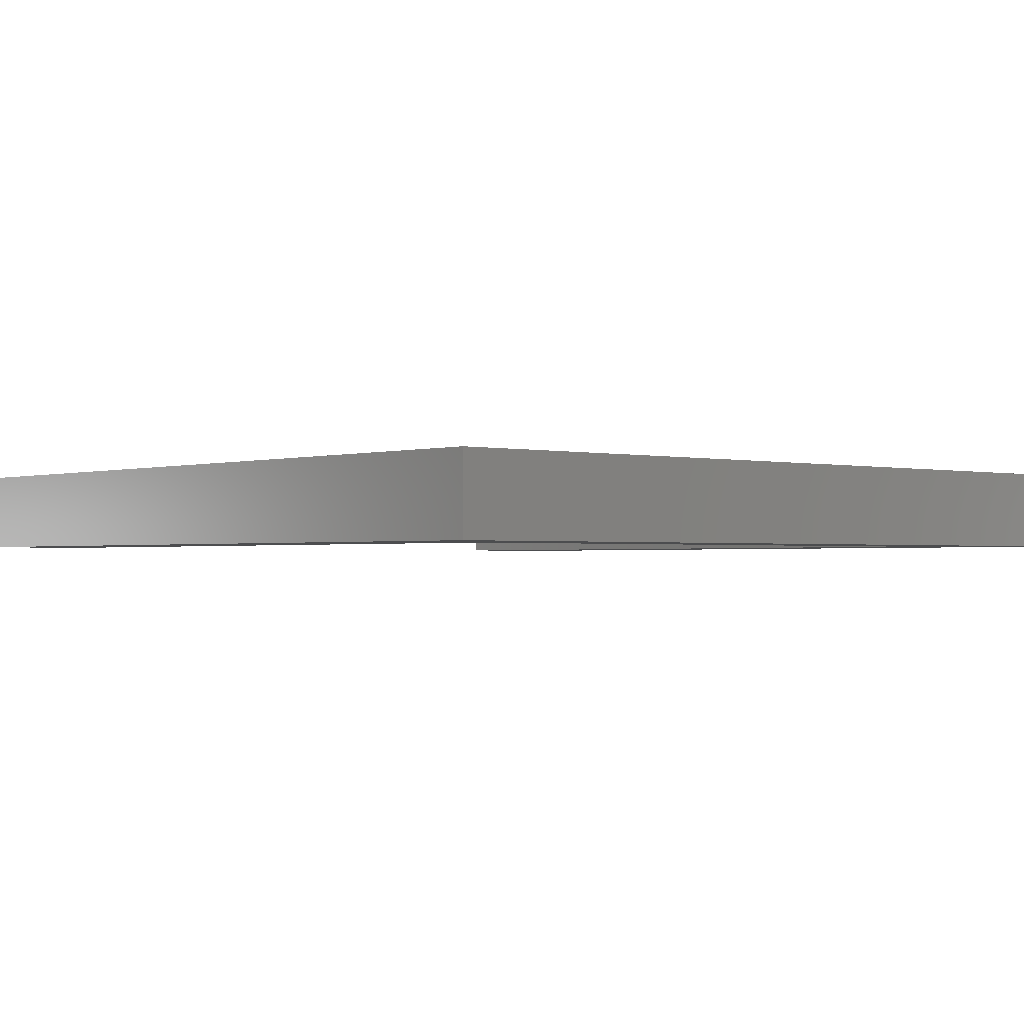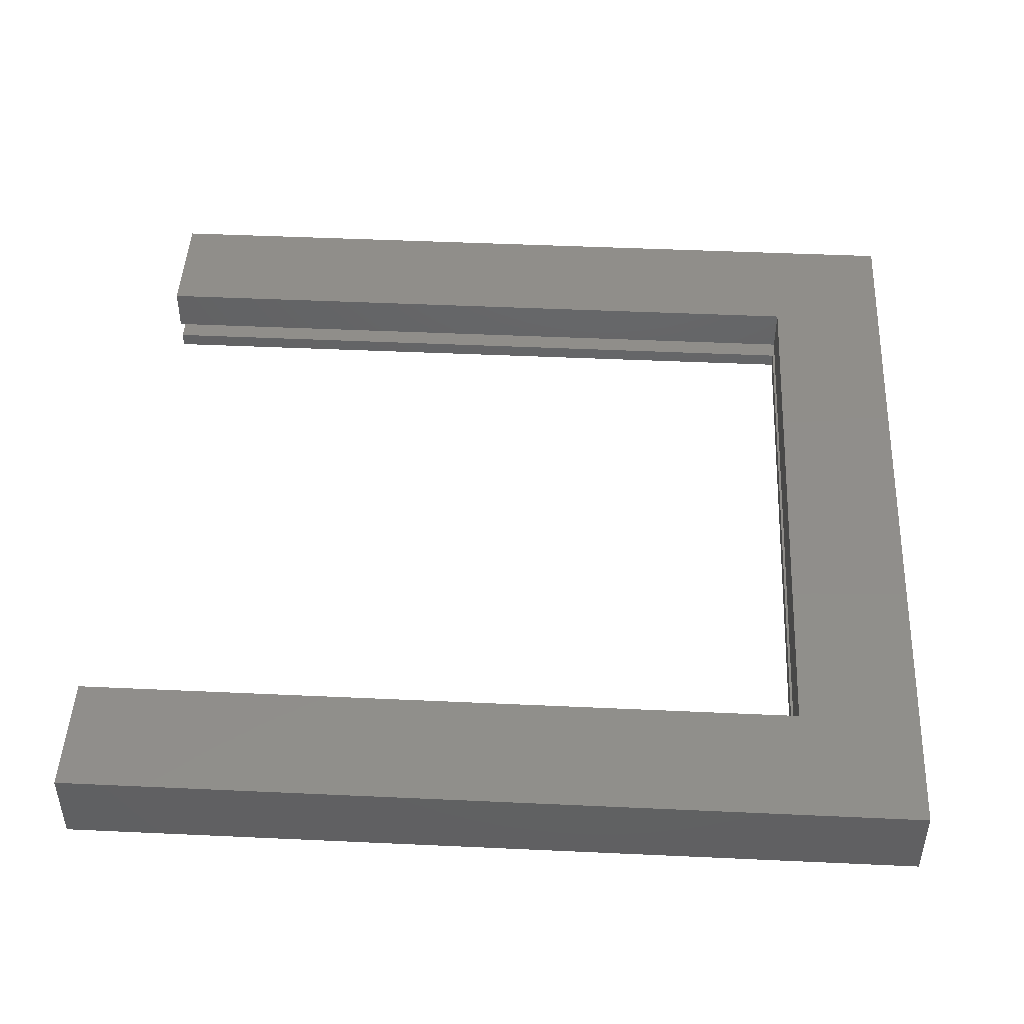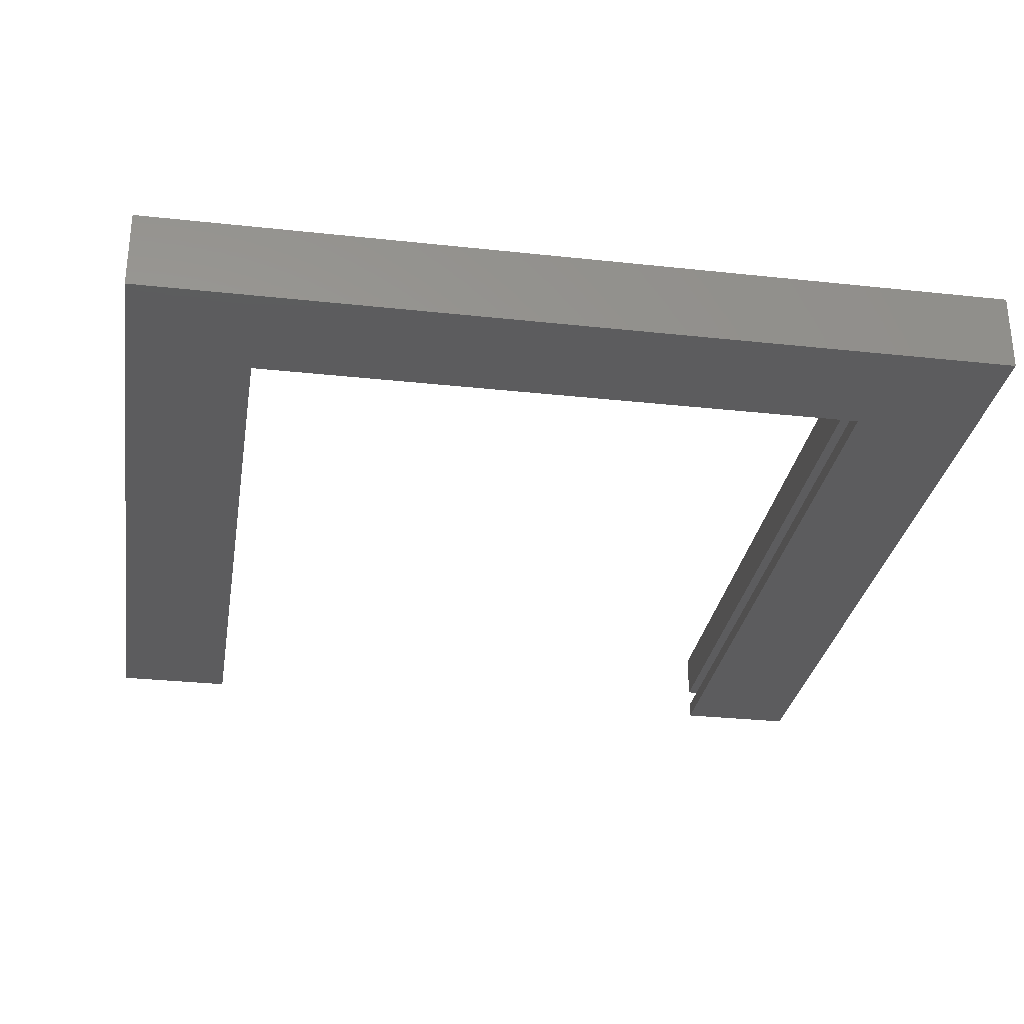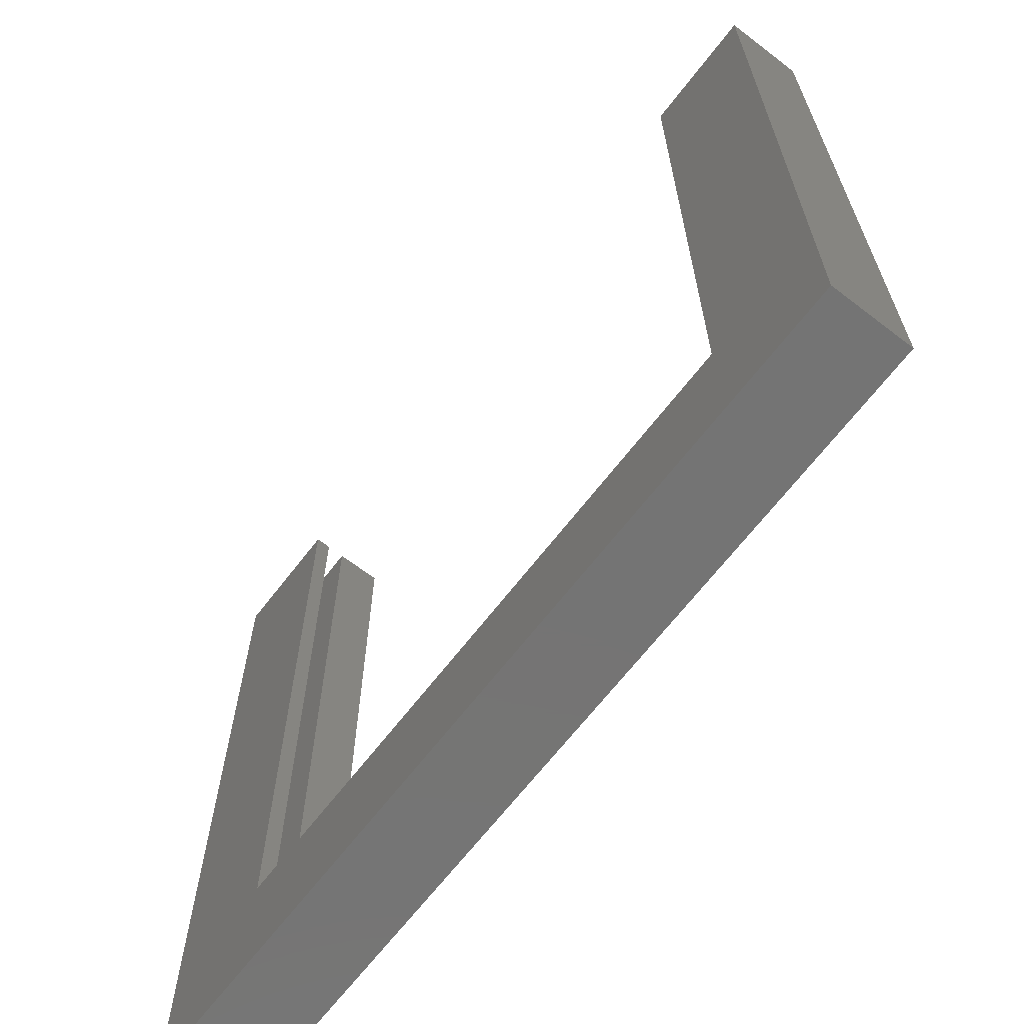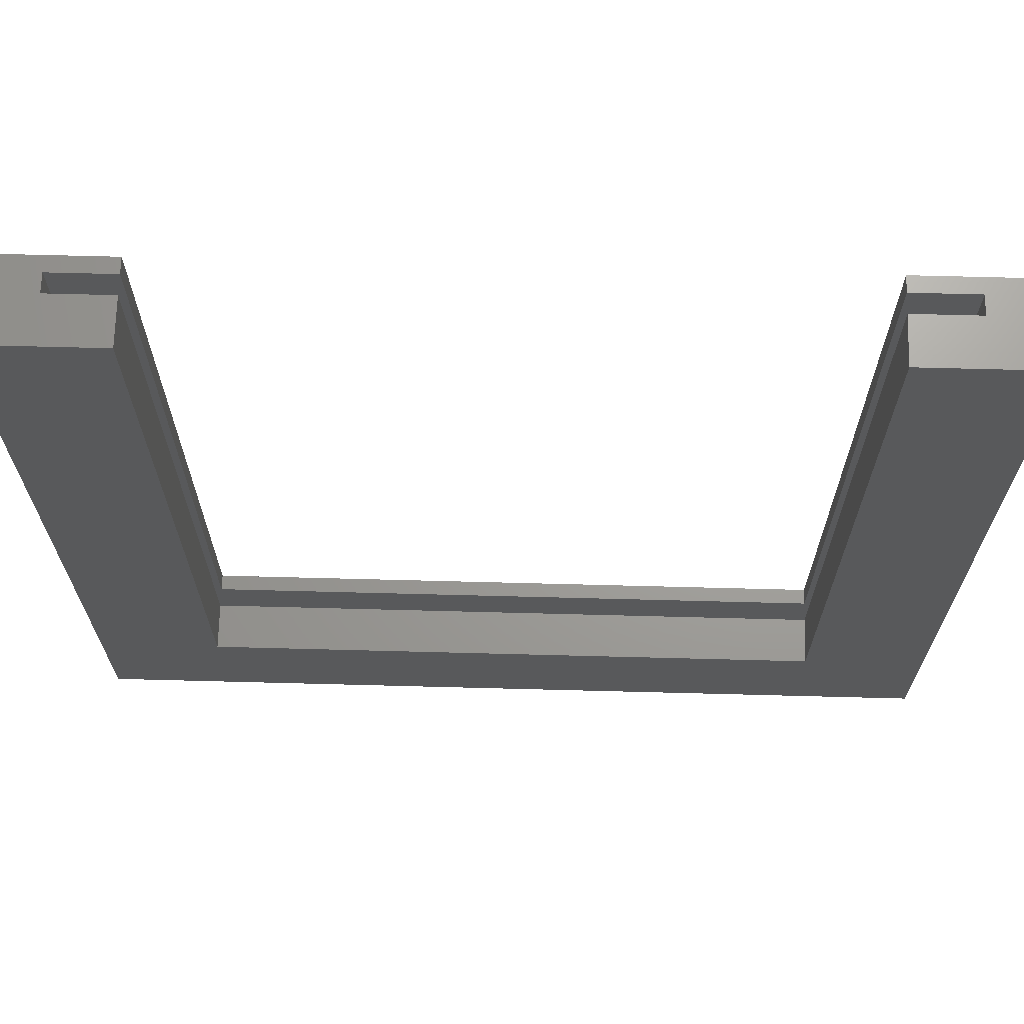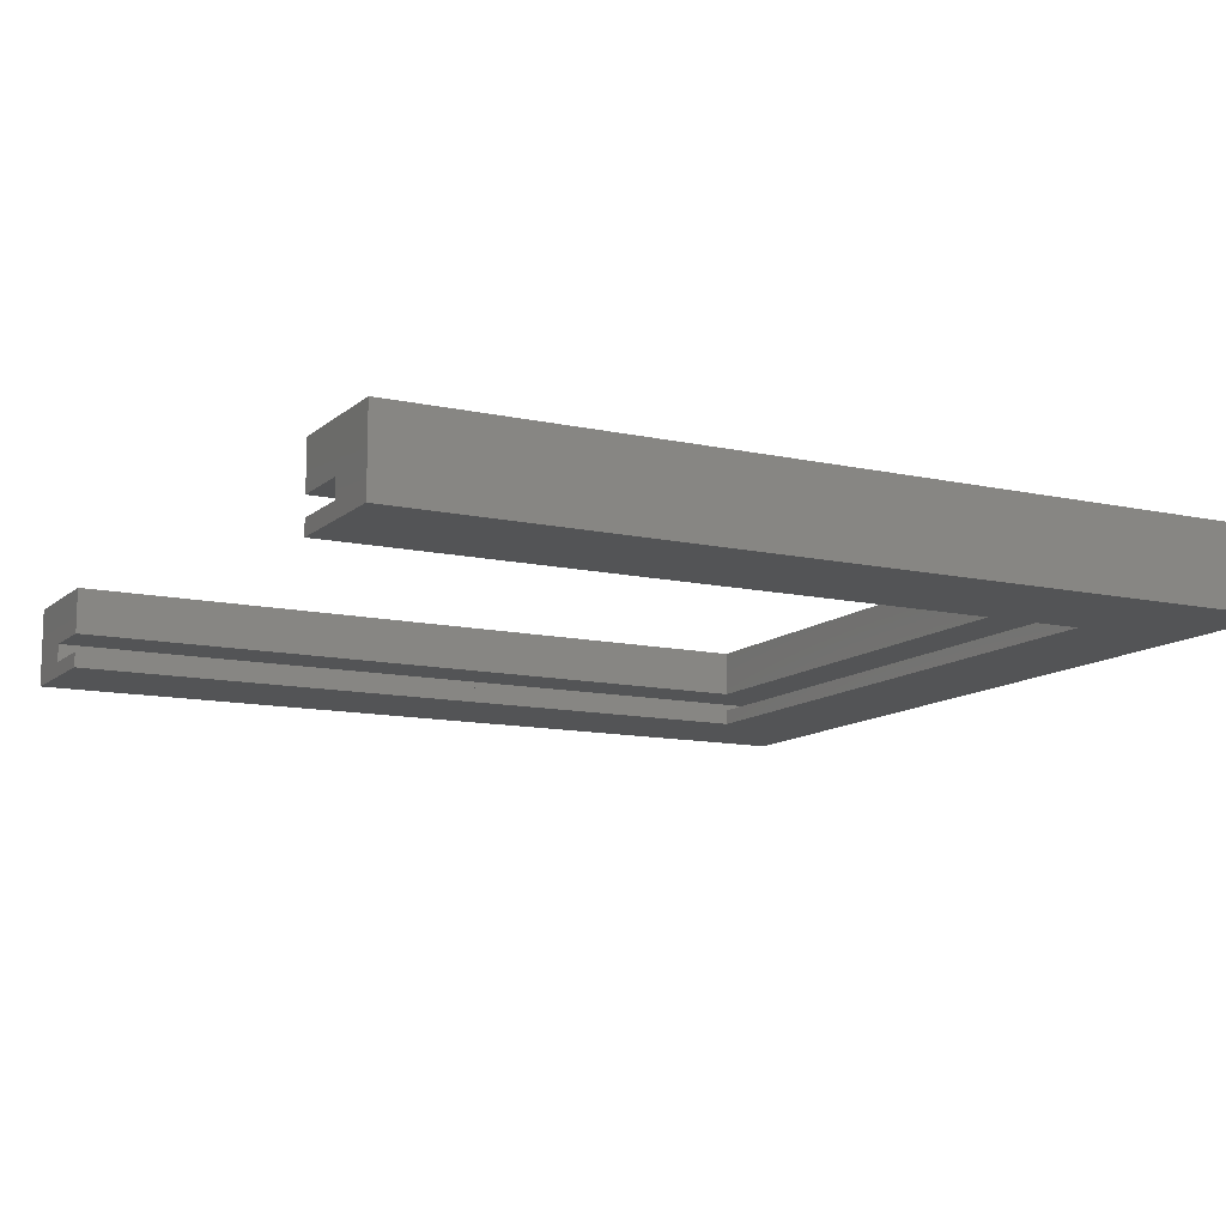
<metadata>
{"format":"stl","ext":"stl","renderer":"f3d","projection":"perspective","resolution":1024,"background":"white","views":[{"elev":-1.5,"azim":-41.1,"up":"+Z"},{"elev":46.4,"azim":-87.0,"up":"+Z"},{"elev":-29.8,"azim":-9.1,"up":"+Z"},{"elev":-66.6,"azim":-127.6,"up":"+Y"},{"elev":68.7,"azim":1.5,"up":"+Y"},{"elev":-11.7,"azim":-118.1,"up":"+Z"}]}
</metadata>
<code>
# stl→obj: 32 verts, 60 faces
v 28.2 0 2.6
v 28.2 28.2 0
v 28.2 28.2 2.6
v 28.2 0 0
v 4 28.2 2.6
v 0 28.2 2.6
v 4 4 2.6
v 24.2 4 2.6
v 24.2 28.2 2.6
v 0 0 2.6
v 24.2 4 0
v 4 4 0
v 0 0 0
v 0 28.2 0
v 4 28.2 0
v 24.2 28.2 0
v 4 28.2 0.5
v 2 28.2 0.5
v 2 28.2 1.1
v 4 28.2 1.1
v 26.2 28.2 1.1
v 26.2 28.2 0.5
v 24.2 28.2 0.5
v 24.2 28.2 1.1
v 26.2 2 0.5
v 26.2 2 1.1
v 24.2 4 1.1
v 4 4 1.1
v 2 2 1.1
v 4 4 0.5
v 24.2 4 0.5
v 2 2 0.5
f 1 2 3
f 2 1 4
f 5 6 7
f 8 3 9
f 3 8 1
f 7 1 8
f 7 10 1
f 10 7 6
f 4 11 2
f 4 12 11
f 13 12 4
f 14 12 13
f 12 14 15
f 2 11 16
f 13 6 14
f 6 13 10
f 17 15 18
f 19 5 20
f 5 19 6
f 14 19 18
f 19 14 6
f 14 18 15
f 3 21 9
f 2 21 3
f 21 2 22
f 16 22 2
f 22 16 23
f 9 21 24
f 13 1 10
f 1 13 4
f 25 21 22
f 21 25 26
f 26 27 21
f 26 28 27
f 29 28 26
f 19 28 29
f 28 19 20
f 21 27 24
f 17 18 30
f 31 22 23
f 22 31 25
f 30 25 31
f 30 32 25
f 32 30 18
f 29 18 19
f 18 29 32
f 25 29 26
f 29 25 32
f 27 9 24
f 9 27 8
f 11 23 16
f 23 11 31
f 7 20 5
f 20 7 28
f 30 15 17
f 15 30 12
f 11 30 31
f 30 11 12
f 27 7 8
f 7 27 28

</code>
